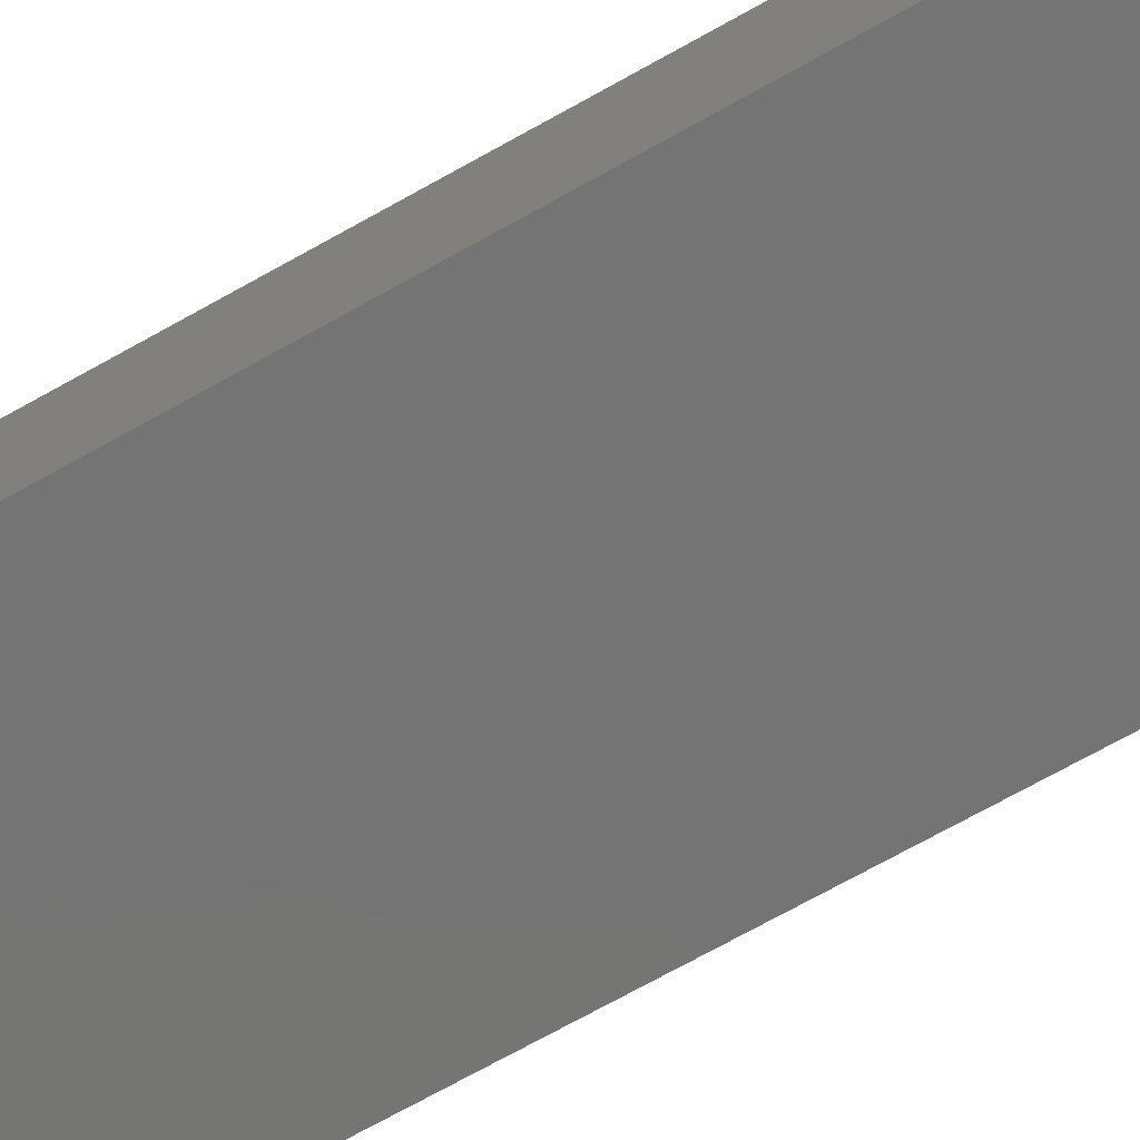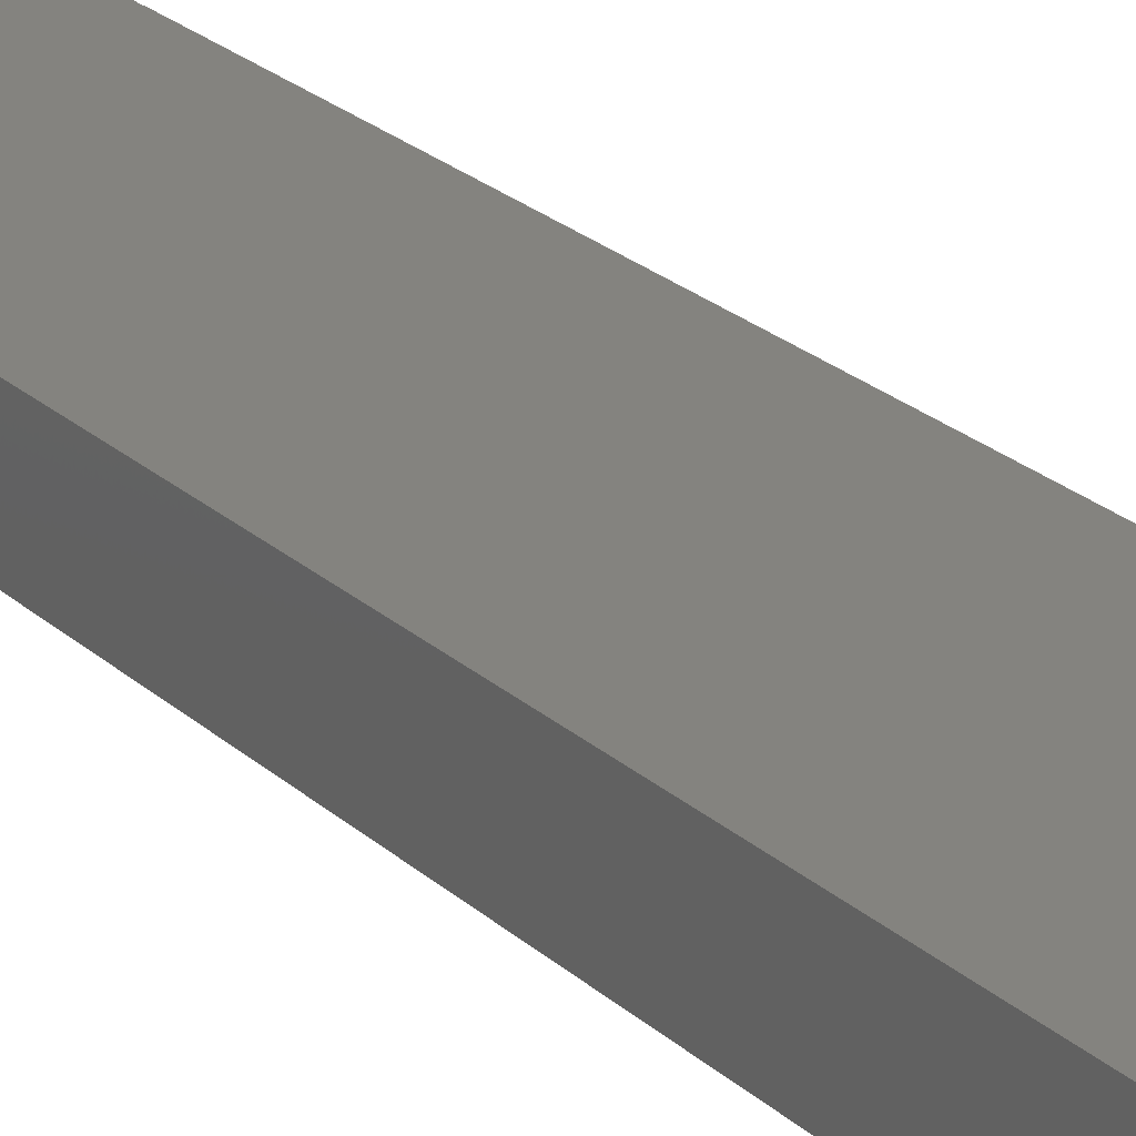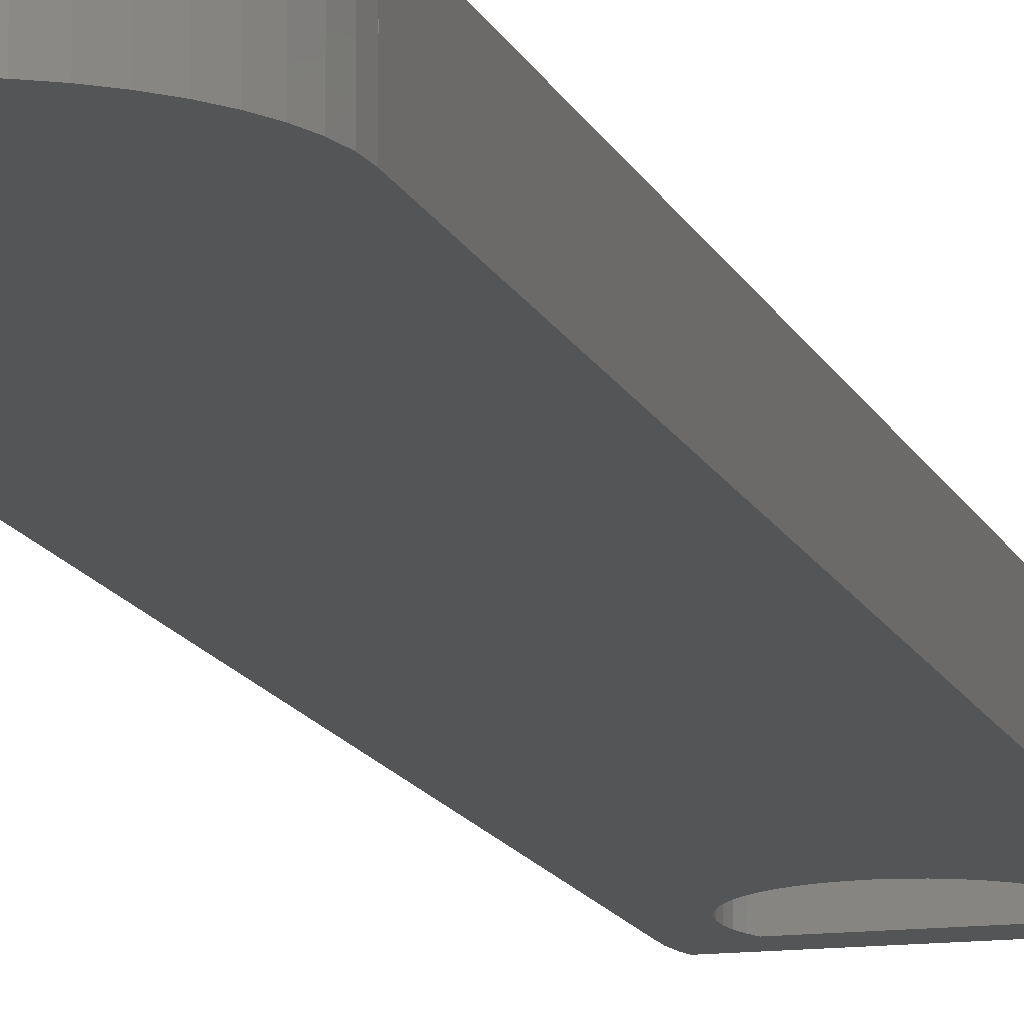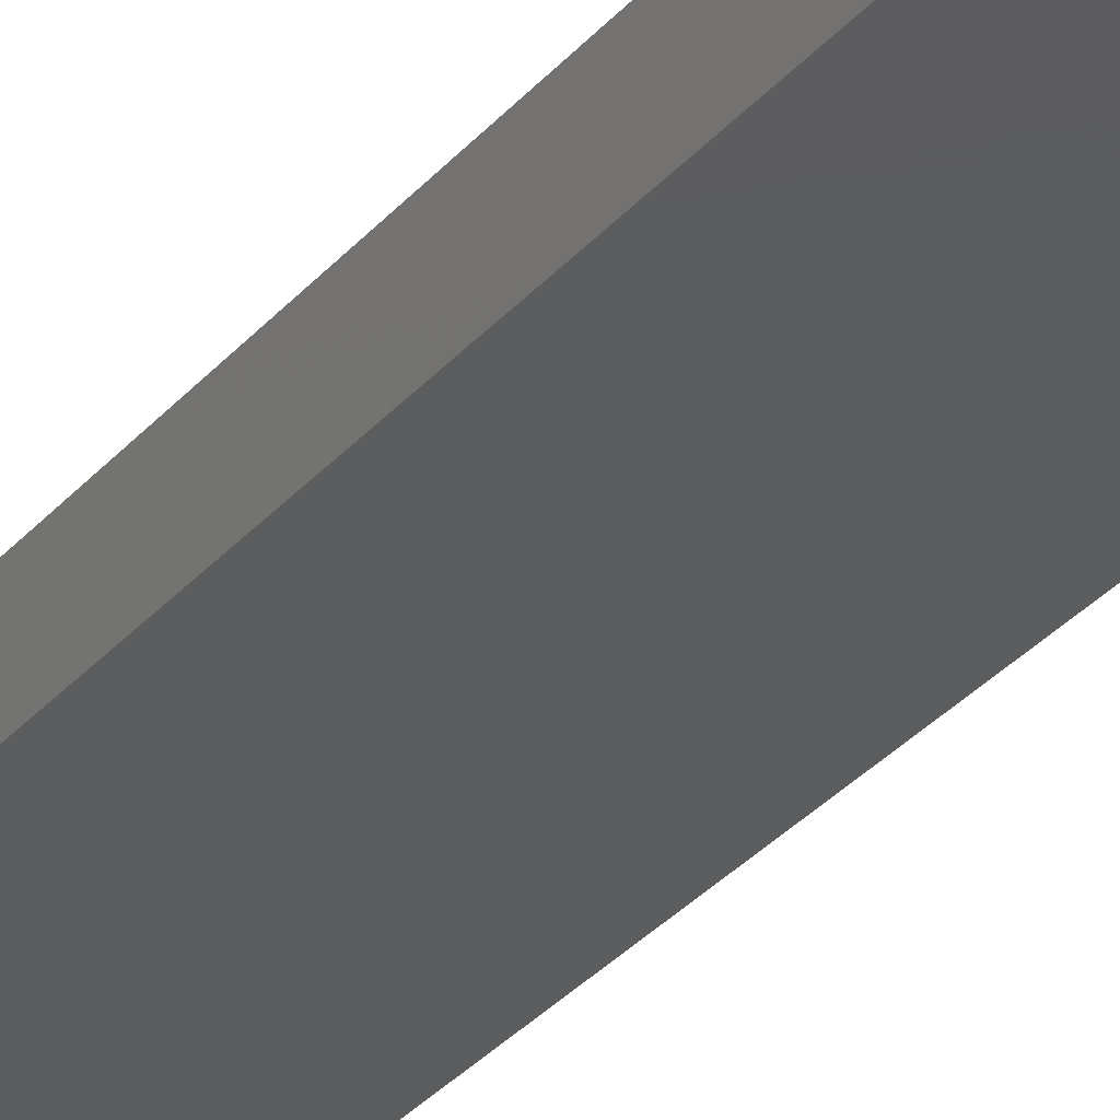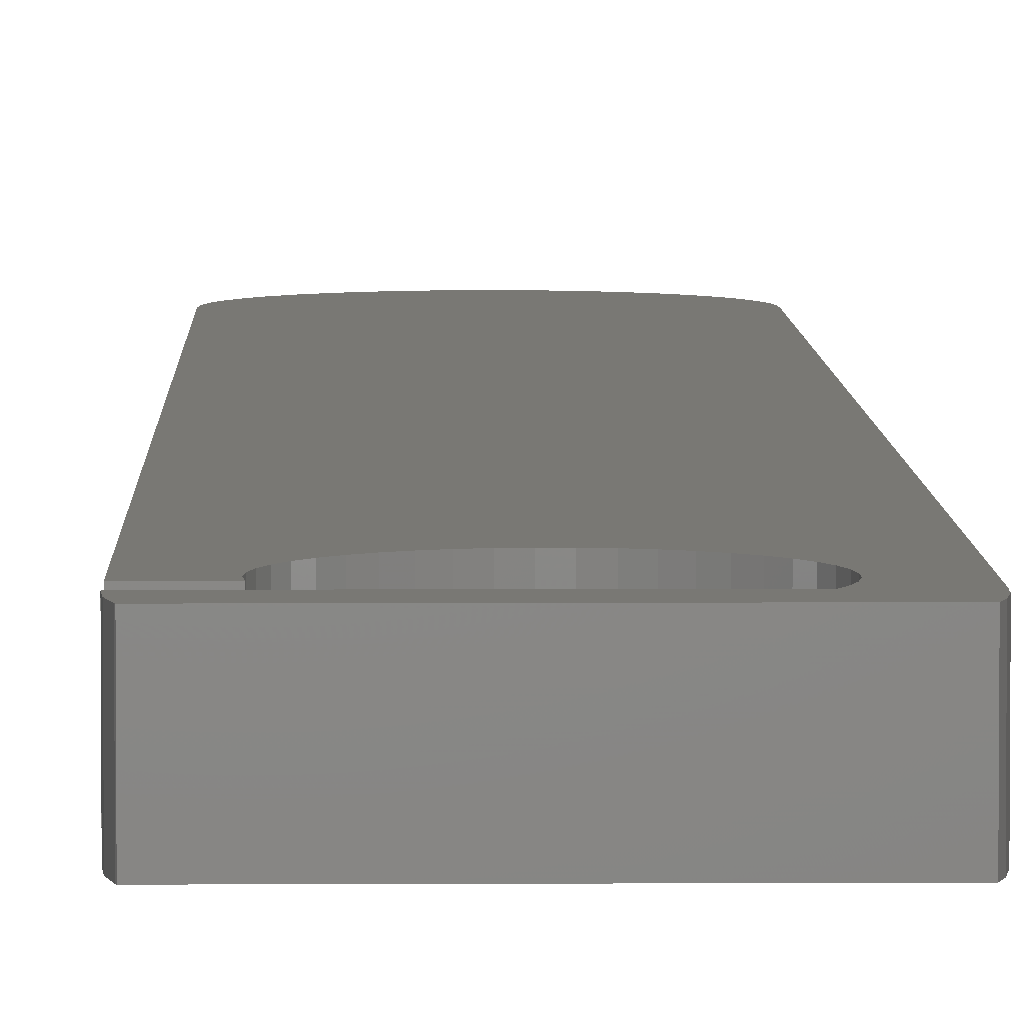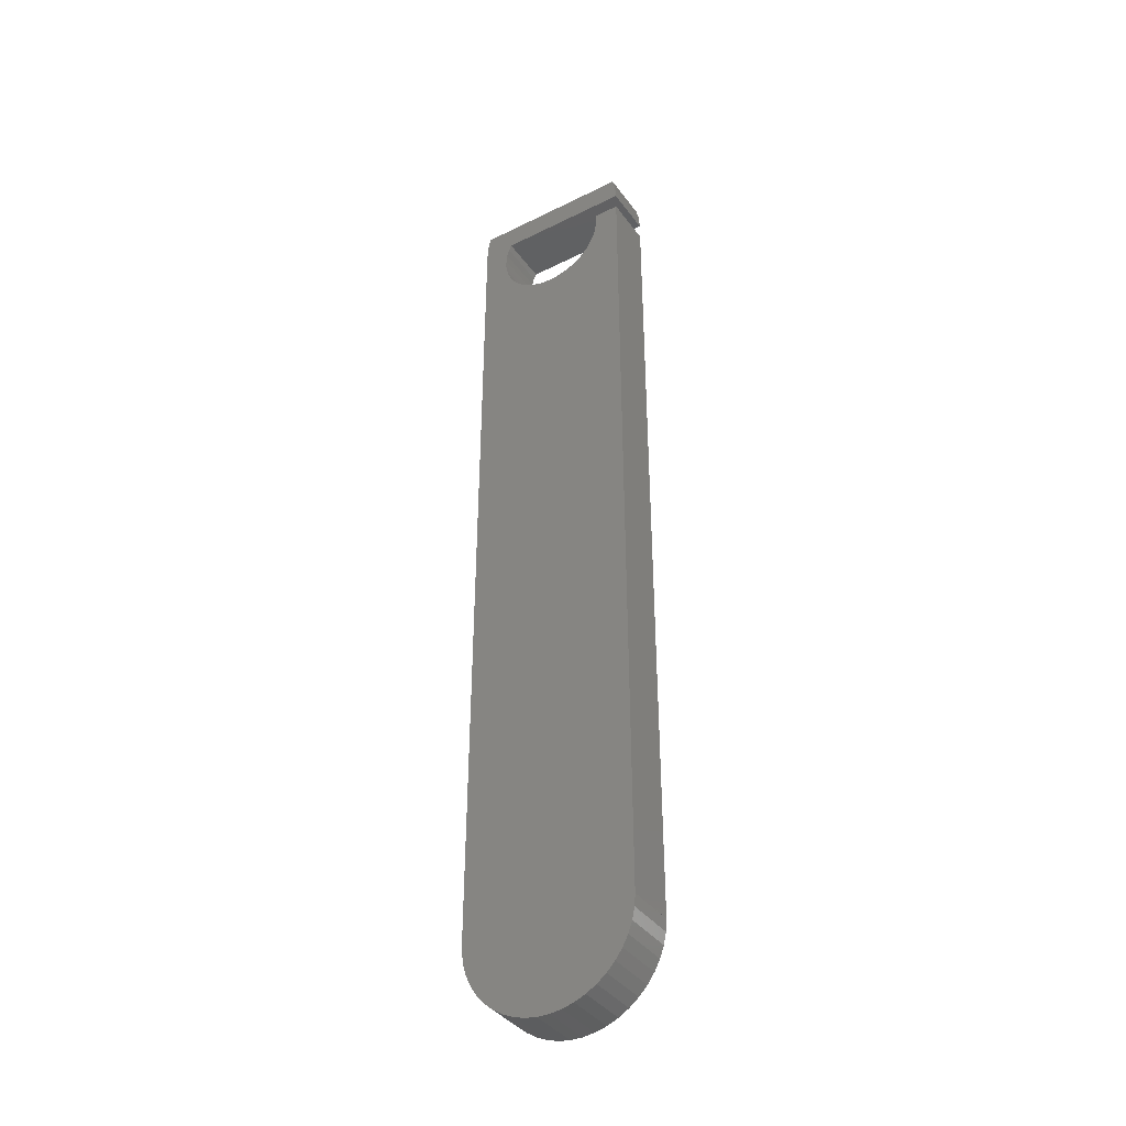
<metadata>
{"format":"stl","ext":"stl","renderer":"f3d","projection":"perspective","resolution":1024,"background":"white","views":[{"elev":-66.8,"azim":-60.0,"up":"+Z"},{"elev":18.3,"azim":152.0,"up":"+Z"},{"elev":-13.0,"azim":15.8,"up":"+Z"},{"elev":-32.0,"azim":146.8,"up":"+Z"},{"elev":5.0,"azim":179.0,"up":"+Z"},{"elev":-38.5,"azim":32.1,"up":"+Y"}]}
</metadata>
<code>
# stl→obj: 138 verts, 272 faces
v -5 -48.39 0
v -4.9 1.61 0
v -4.988 -48.39 0
v -4.888 1.61 0
v -4.888 1.942 0
v -4.793 2.619 0
v -4.684 3 0
v 0 1.5 0
v 4.692 3 0
v -3.045 1.5 0
v -3.326 -0.7069 0
v -3.392 -0.2372 0
v -3.195 1.163 0
v -3.326 0.7069 0
v -3.392 0.2372 0
v -3.195 -1.163 0
v -3.002 -1.596 0
v -0.3554 -3.381 0
v -0.8225 -3.299 0
v -2.751 -1.998 0
v -2.446 -2.362 0
v -2.093 -2.679 0
v -1.7 -2.944 0
v -1.274 -3.152 0
v 4.902 0.5 0
v 3.268 -0.9372 0
v 3.367 -0.4732 0
v 0.1187 -3.398 0
v 3.4 0 0
v 0.5904 -3.348 0
v 3.367 0.4732 0
v 1.051 -3.234 0
v 3.361 0.5 0
v 1.49 -3.056 0
v 1.901 -2.819 0
v 2.275 -2.527 0
v 2.605 -2.185 0
v 2.883 -1.802 0
v 3.106 -1.383 0
v 5 -48.39 0
v 4.999 -48.39 0
v 5 -48.4 0
v 4.951 -49.1 0
v 4.71 2.951 0
v 4.852 2.282 0
v 4.899 1.61 0
v 4.9 1.61 0
v 4.9 1.5 0
v 4.806 -49.78 0
v 4.568 -50.43 0
v 4.24 -51.05 0
v 3.83 -51.61 0
v 3.346 -52.12 0
v 2.796 -52.55 0
v 2.192 -52.89 0
v 1.545 -53.16 0
v 0.8682 -53.32 0
v 0.1745 -53.4 0
v -0.5226 -53.37 0
v -1.21 -53.25 0
v -1.873 -53.04 0
v -2.5 -52.73 0
v -3.078 -52.34 0
v -3.597 -51.87 0
v -4.045 -51.34 0
v -4.415 -50.75 0
v -4.698 -50.11 0
v -4.891 -49.44 0
v -4.988 -48.75 0
v -4.9 1.61 3
v -5 -48.39 3
v -4.988 -48.39 3
v -4.988 -48.75 3
v -4.891 -49.44 3
v -4.698 -50.11 3
v -4.415 -50.75 3
v -4.045 -51.34 3
v -3.597 -51.87 3
v -3.078 -52.34 3
v -2.5 -52.73 3
v -1.873 -53.04 3
v -1.21 -53.25 3
v -0.5226 -53.37 3
v 0.1745 -53.4 3
v 0.8682 -53.32 3
v 1.545 -53.16 3
v 2.192 -52.89 3
v 2.796 -52.55 3
v 3.346 -52.12 3
v 3.83 -51.61 3
v 4.24 -51.05 3
v 4.568 -50.43 3
v 4.806 -49.78 3
v 4.951 -49.1 3
v 5 -48.4 3
v 4.999 -48.39 3
v 5 -48.39 3
v 4.902 0.5 3
v 3.361 0.5 3
v 3.367 0.4732 3
v 3.4 0 3
v 3.367 -0.4732 3
v 3.268 -0.9372 3
v 3.106 -1.383 3
v 2.883 -1.802 3
v 2.605 -2.185 3
v 2.275 -2.527 3
v 1.901 -2.819 3
v 1.49 -3.056 3
v 1.051 -3.234 3
v 0.5904 -3.348 3
v 0.1187 -3.398 3
v -0.3554 -3.381 3
v -0.8225 -3.299 3
v -1.274 -3.152 3
v -1.7 -2.944 3
v -2.093 -2.679 3
v -2.446 -2.362 3
v -2.751 -1.998 3
v -3.002 -1.596 3
v -3.195 -1.163 3
v -3.326 -0.7069 3
v -3.392 -0.2372 3
v -3.392 0.2372 3
v -3.326 0.7069 3
v -3.195 1.163 3
v -3.045 1.5 3
v 0 1.5 3
v 4.9 1.5 3
v 4.9 1.61 3
v 4.899 1.61 3
v 4.852 2.282 3
v 4.71 2.951 3
v 4.692 3 3
v -4.684 3 3
v -4.793 2.619 3
v -4.888 1.942 3
v -4.888 1.61 3
f 1 2 3
f 3 2 4
f 4 5 6
f 4 6 3
f 3 6 7
f 8 7 9
f 10 7 8
f 11 3 12
f 13 7 10
f 14 7 13
f 15 7 14
f 3 7 15
f 3 15 12
f 16 3 11
f 17 3 16
f 18 3 19
f 3 17 20
f 3 20 21
f 3 21 22
f 3 22 23
f 3 23 24
f 3 24 19
f 25 26 27
f 25 3 26
f 3 18 28
f 25 27 29
f 3 28 30
f 25 29 31
f 3 30 32
f 25 31 33
f 3 32 34
f 3 34 35
f 3 35 36
f 3 36 37
f 3 37 38
f 3 38 39
f 3 39 26
f 3 25 40
f 3 40 41
f 3 41 42
f 3 42 43
f 8 9 44
f 8 44 45
f 8 45 46
f 8 46 47
f 8 47 48
f 3 43 49
f 3 49 50
f 3 50 51
f 3 51 52
f 3 52 53
f 3 53 54
f 3 54 55
f 3 55 56
f 3 56 57
f 3 57 58
f 3 58 59
f 3 59 60
f 3 60 61
f 3 61 62
f 3 62 63
f 3 63 64
f 3 64 65
f 3 65 66
f 3 66 67
f 3 67 68
f 3 68 69
f 70 2 71
f 71 2 1
f 3 72 71
f 1 3 71
f 69 73 3
f 3 73 72
f 69 68 73
f 73 68 74
f 68 67 74
f 74 67 75
f 67 66 75
f 75 66 76
f 66 65 76
f 76 65 77
f 65 64 77
f 77 64 78
f 78 64 63
f 79 78 63
f 79 63 62
f 80 79 62
f 80 62 61
f 81 80 61
f 81 61 60
f 82 81 60
f 82 60 59
f 83 82 59
f 83 59 58
f 84 83 58
f 84 58 57
f 85 84 57
f 85 57 56
f 86 85 56
f 86 56 55
f 87 86 55
f 87 55 54
f 88 87 54
f 88 54 53
f 89 88 53
f 89 53 52
f 90 89 52
f 90 52 51
f 91 90 51
f 91 51 50
f 92 91 50
f 92 50 49
f 93 92 49
f 93 49 43
f 94 93 43
f 94 43 42
f 95 94 42
f 42 41 96
f 95 42 96
f 96 41 40
f 97 96 40
f 40 25 98
f 97 40 98
f 98 25 99
f 99 25 33
f 100 99 31
f 31 99 33
f 101 100 29
f 29 100 31
f 101 29 102
f 102 29 27
f 102 27 103
f 103 27 26
f 103 26 104
f 104 26 39
f 104 39 105
f 105 39 38
f 105 38 106
f 106 38 37
f 106 37 107
f 107 37 36
f 107 36 108
f 108 36 35
f 108 35 109
f 109 35 34
f 109 34 110
f 110 34 32
f 110 32 111
f 111 32 30
f 111 30 112
f 112 30 28
f 112 28 113
f 113 28 18
f 113 18 114
f 114 18 19
f 114 19 115
f 115 19 24
f 115 24 116
f 116 24 23
f 116 23 117
f 117 23 22
f 117 22 118
f 118 22 21
f 119 118 21
f 20 119 21
f 120 119 20
f 17 120 20
f 121 120 17
f 16 121 17
f 122 121 16
f 11 122 16
f 123 122 11
f 12 123 11
f 15 124 123
f 12 15 123
f 14 125 124
f 15 14 124
f 13 126 125
f 14 13 125
f 10 127 126
f 13 10 126
f 127 10 8
f 128 127 8
f 128 8 48
f 129 128 48
f 48 47 130
f 129 48 130
f 46 131 47
f 47 131 130
f 46 45 132
f 131 46 132
f 45 44 133
f 132 45 133
f 44 9 134
f 133 44 134
f 134 9 135
f 135 9 7
f 6 136 7
f 7 136 135
f 5 137 6
f 6 137 136
f 4 138 5
f 5 138 137
f 138 4 70
f 70 4 2
f 96 97 70
f 70 71 72
f 73 70 72
f 73 74 70
f 74 75 70
f 75 76 70
f 76 77 70
f 77 78 70
f 78 79 70
f 79 80 70
f 80 81 70
f 81 82 70
f 82 83 70
f 83 84 70
f 84 85 70
f 85 86 70
f 86 87 70
f 87 88 70
f 88 89 70
f 89 90 70
f 90 91 70
f 91 92 70
f 92 93 70
f 93 94 70
f 94 95 70
f 95 96 70
f 127 128 70
f 137 135 136
f 137 134 135
f 100 98 99
f 120 121 70
f 101 98 100
f 121 122 70
f 97 98 101
f 137 133 134
f 97 102 103
f 97 103 104
f 126 127 70
f 97 104 105
f 137 132 133
f 97 105 106
f 97 106 107
f 97 107 108
f 97 108 109
f 125 126 70
f 97 109 110
f 137 138 132
f 97 110 111
f 97 111 112
f 97 112 113
f 97 113 114
f 97 114 115
f 97 115 116
f 97 116 117
f 122 123 70
f 97 117 118
f 97 118 119
f 97 120 70
f 97 119 120
f 128 129 70
f 129 131 138
f 129 130 131
f 129 138 70
f 131 132 138
f 101 102 97
f 123 124 70
f 124 125 70

</code>
